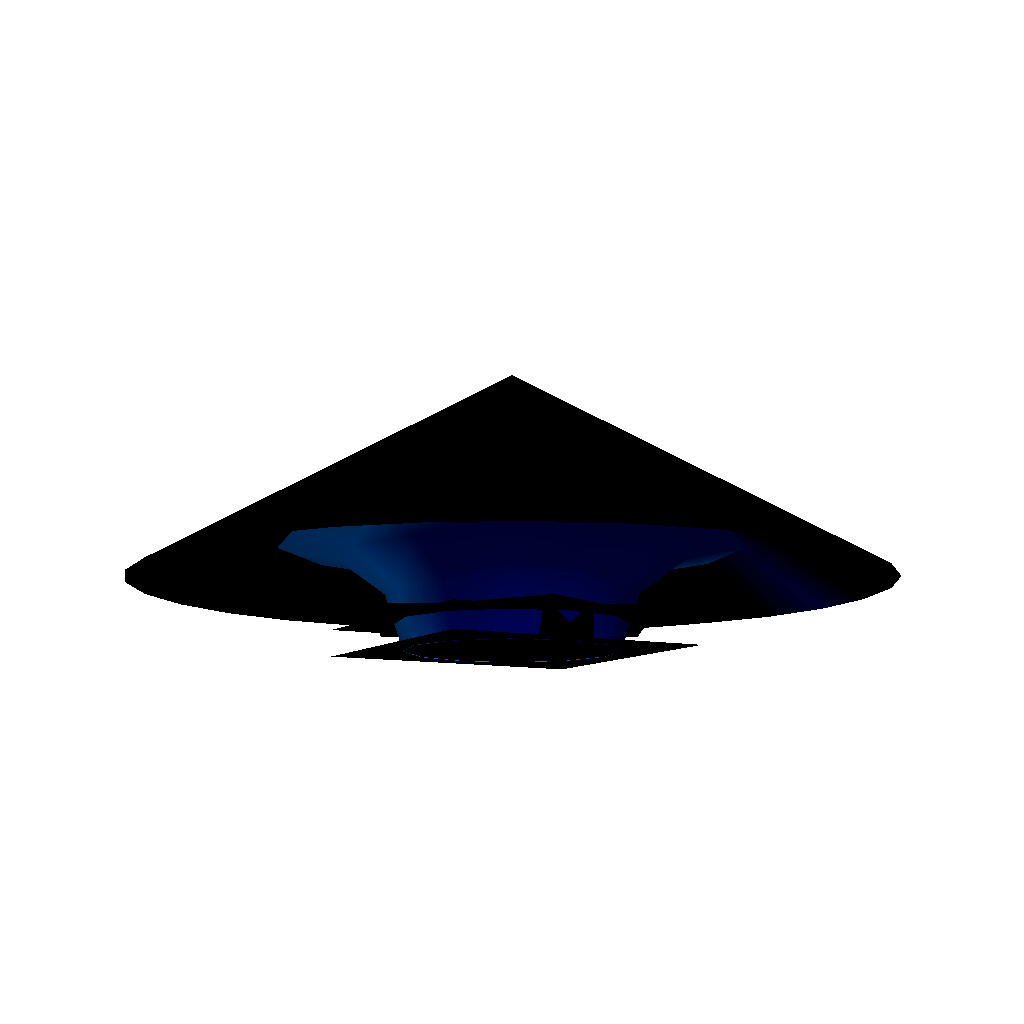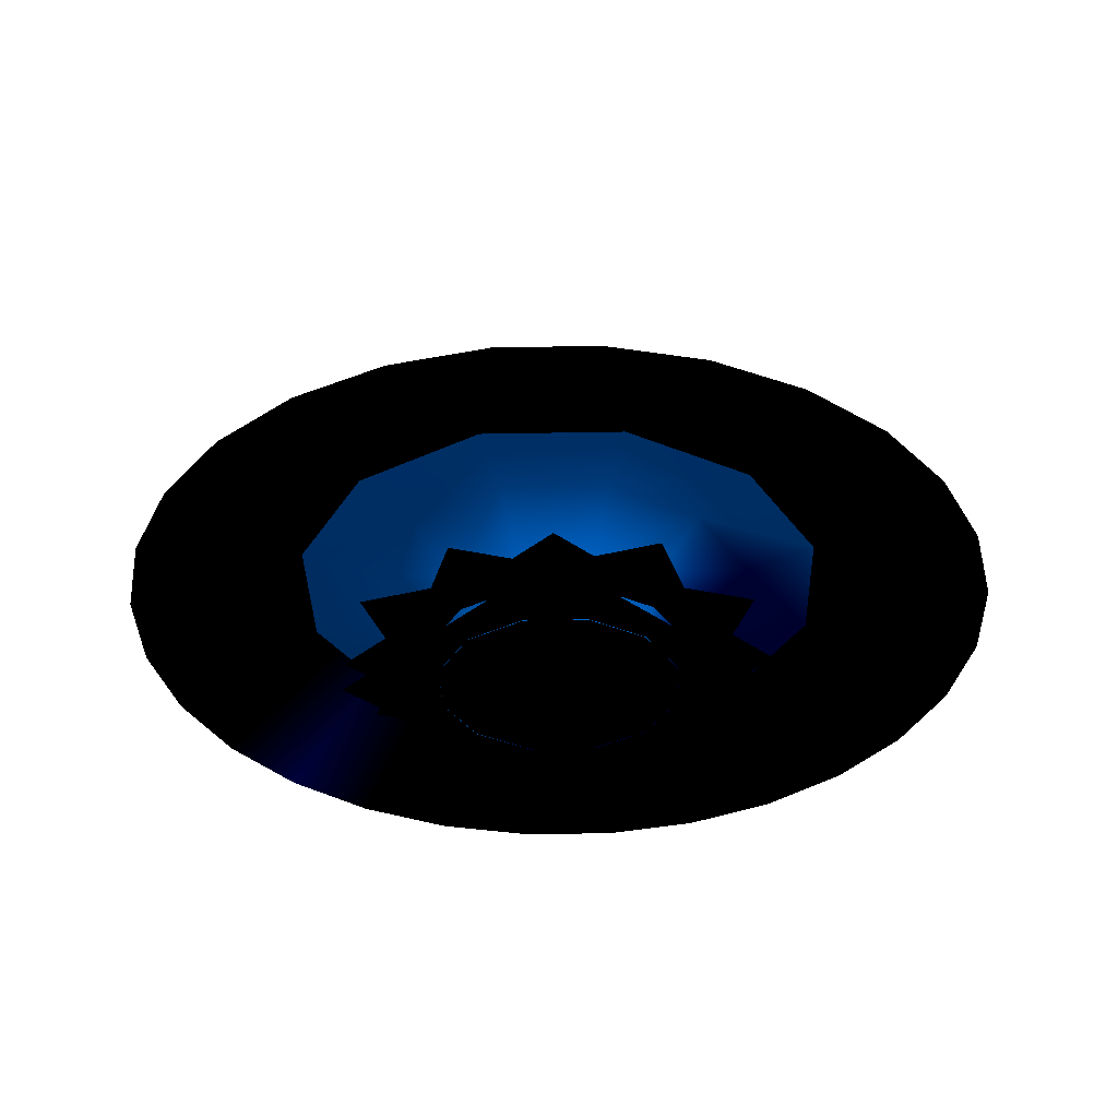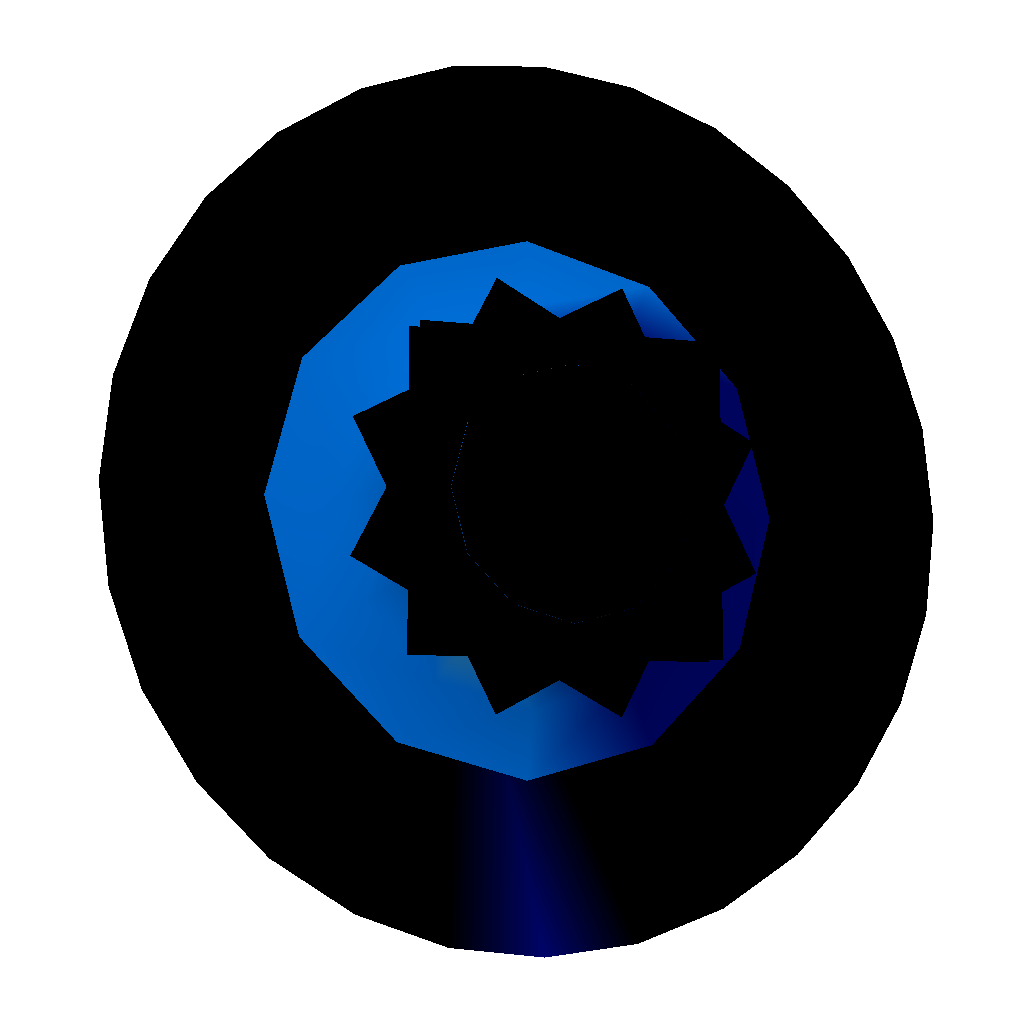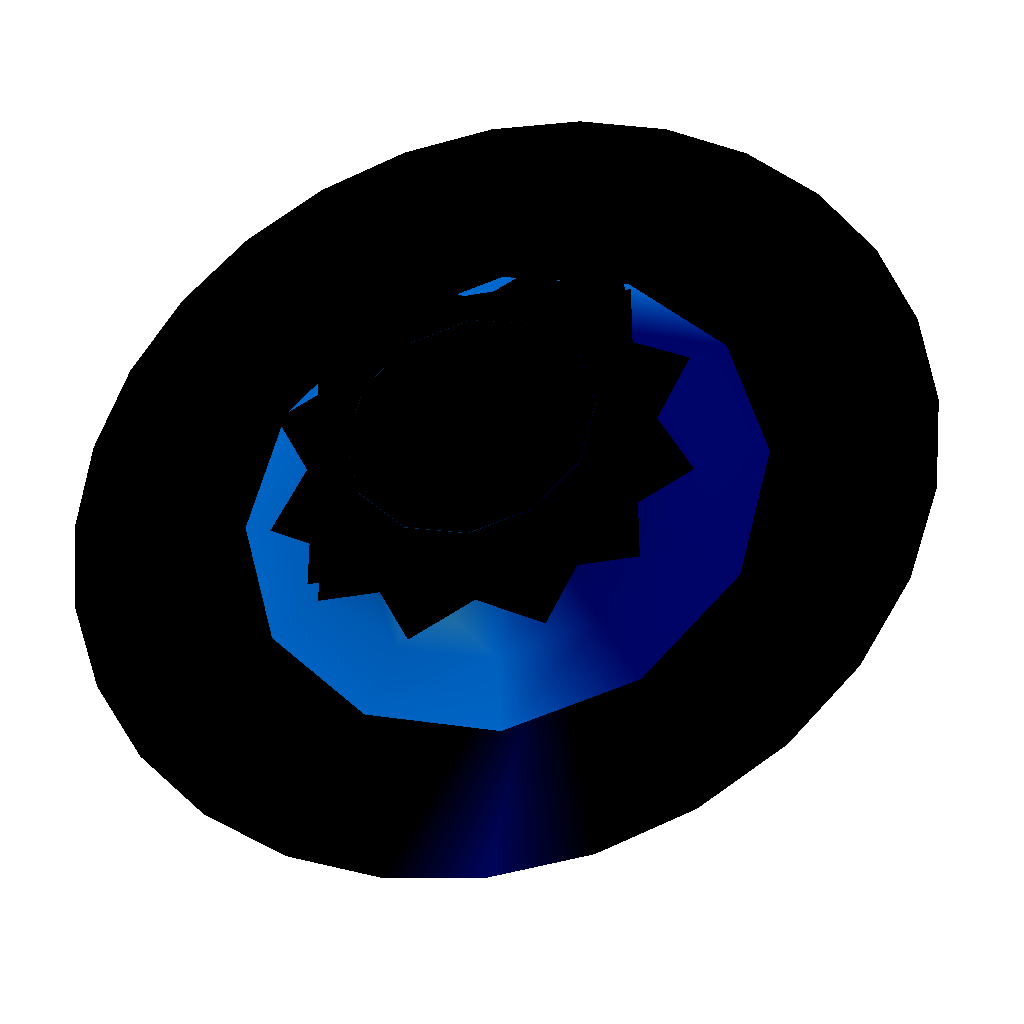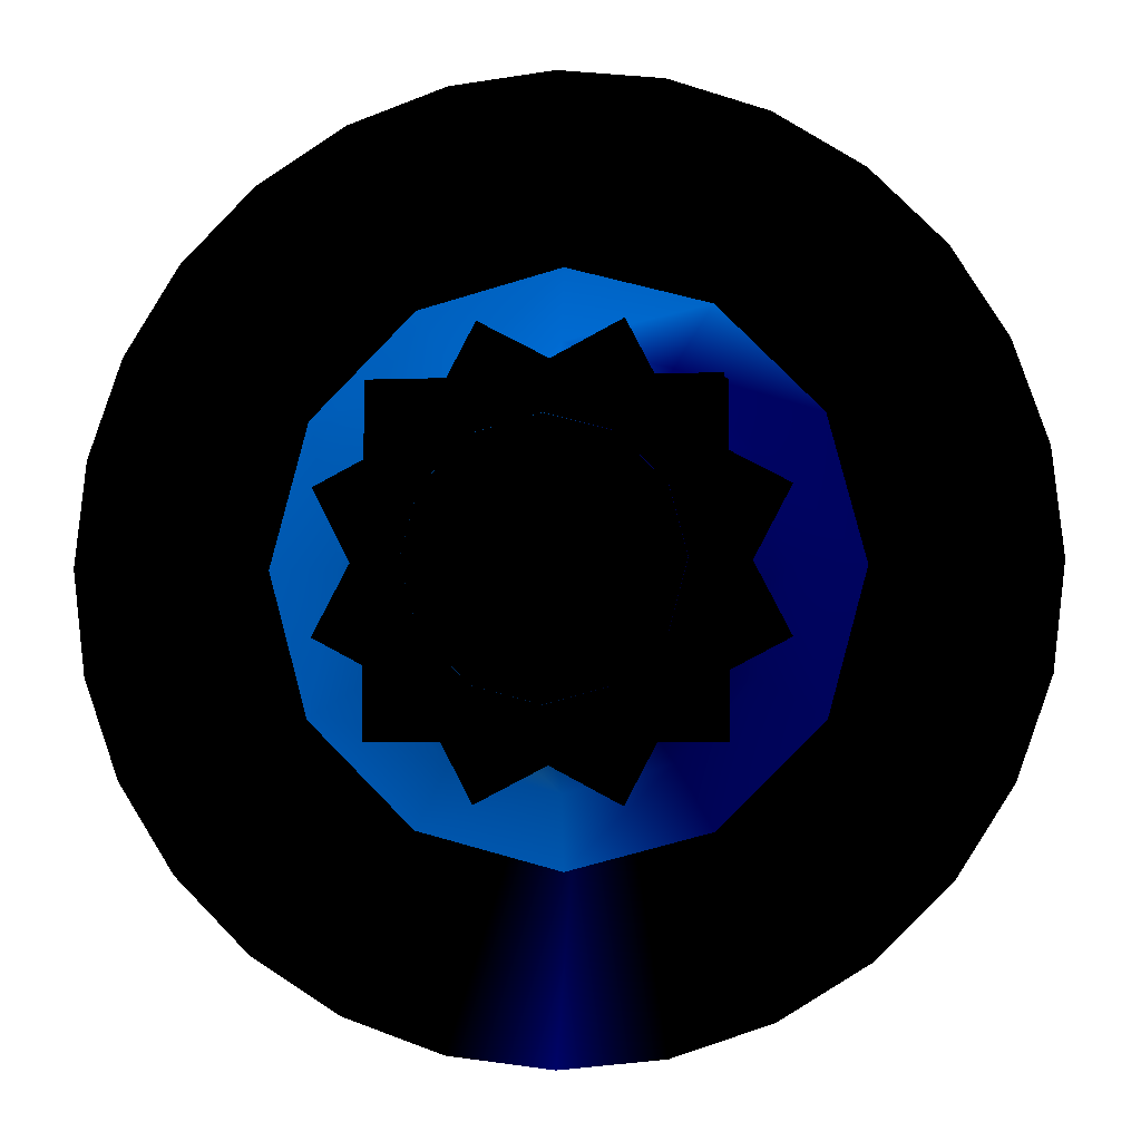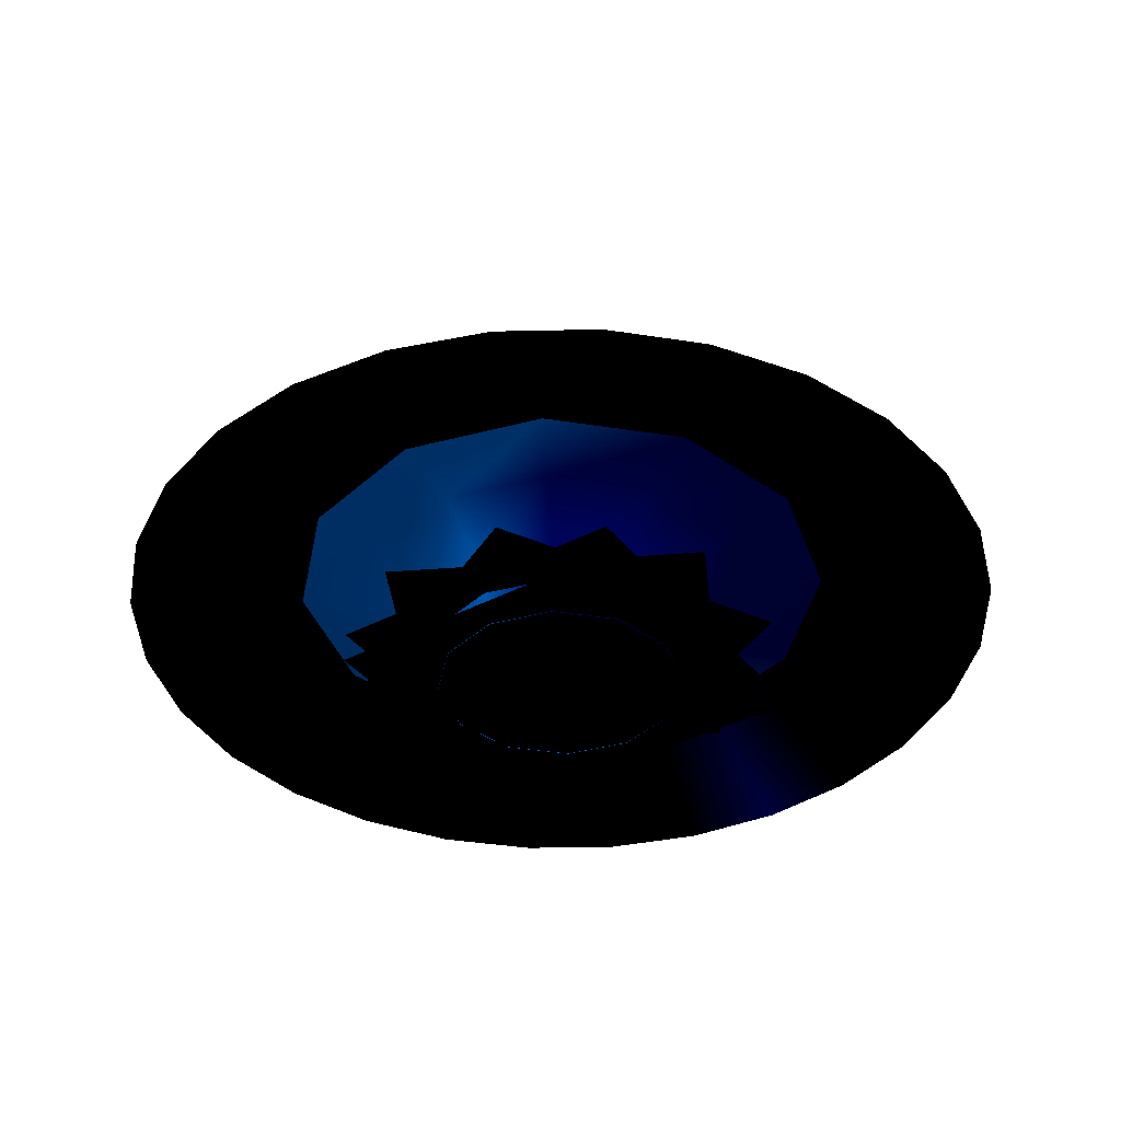
<metadata>
{"format":"obj","ext":"obj","renderer":"f3d","projection":"perspective","resolution":1024,"background":"white","views":[{"elev":-9.9,"azim":61.3,"up":"+Y"},{"elev":-36.0,"azim":-43.6,"up":"+Y"},{"elev":-7.0,"azim":-21.5,"up":"+Z"},{"elev":-33.0,"azim":14.8,"up":"+Z"},{"elev":-3.8,"azim":8.5,"up":"+Z"},{"elev":-38.3,"azim":33.7,"up":"+Y"}]}
</metadata>
<code>
v 105.2 26.16 4e-06
v 78.39 20.7 3e-06
v 56.68 4.932 1e-06
v 48.39 -20.59 -3e-06 0 0.01961 0.4863
v 91.13 26.16 -52.61
v 67.89 20.7 -39.2
v 49.09 4.932 -28.34
v 41.91 -20.59 -24.2 0 0.01961 0.4863
v 52.61 26.16 -91.13
v 39.2 20.7 -67.89
v 28.34 4.932 -49.09
v 24.19 -20.59 -41.91 0 0.01961 0.4863
v 8e-06 26.16 -105.2
v 6e-06 20.7 -78.39
v 4e-06 4.932 -56.68
v 4e-06 -20.59 -48.39 0 0.01961 0.4863
v -52.61 26.16 -91.13
v -39.2 20.7 -67.89
v -28.34 4.932 -49.09
v -24.19 -20.59 -41.91 0 0.01961 0.4863
v -91.13 26.16 -52.61
v -67.89 20.7 -39.2
v -49.09 4.932 -28.34
v -41.91 -20.59 -24.2 0 0.01961 0.4863
v -105.2 26.16 -5e-06
v -78.39 20.7 -4e-06
v -56.68 4.932 -4e-06
v -48.39 -20.59 -7e-06 0 0.01961 0.4863
v -91.13 26.16 52.61
v -67.89 20.7 39.2
v -49.09 4.932 28.34
v -41.91 -20.59 24.19 0 0.01961 0.4863
v -52.61 26.16 91.13
v -39.2 20.7 67.89
v -28.34 4.932 49.09
v -24.19 -20.59 41.91 0 0.01961 0.4863
v 8e-06 26.16 105.2
v 6e-06 20.7 78.39
v 4e-06 4.932 56.68
v 4e-06 -20.59 48.39 0 0.01961 0.4863
v 52.61 26.16 91.13
v 39.2 20.7 67.89
v 28.34 4.932 49.09
v 24.19 -20.59 41.91 0 0.01961 0.4863
v 91.13 26.16 52.61
v 67.89 20.7 39.2
v 49.09 4.932 28.34
v 41.91 -20.59 24.2 0 0.01961 0.4863
v 0 8.934 -170.9 0 0.4824 1
v 38.03 8.934 -166.6 0 0.4824 1
v 74.14 8.934 -154 0 0.4824 1
v 106.5 8.934 -133.6 0 0.4824 1
v 133.6 8.934 -106.5 0 0.4824 1
v 154 8.934 -74.14 0 0.4824 1
v 0 105 1.7e-05 0.3451 0.7961 1
v 166.6 8.934 -38.03 0 0.4824 1
v 170.9 8.934 -1.2e-05 0 0.4784 1
v 166.6 8.934 38.03 0 0.4824 1
v 154 8.934 74.14 0 0.4824 1
v 133.6 8.934 106.5 0 0.4824 1
v 106.5 8.934 133.6 0 0.4824 1
v 74.14 8.934 154 0 0.4824 1
v 38.03 8.934 166.6 0 0.4824 1
v -5.6e-05 8.934 170.9 0 0.4824 1
v -38.03 8.934 166.6 0 0.4824 1
v -74.14 8.934 154 0 0.4824 1
v -106.5 8.934 133.6 0 0.4824 1
v -133.6 8.934 106.5 0 0.4824 1
v -154 8.934 74.14 0 0.4824 1
v -166.6 8.934 38.03 0 0.4824 1
v -170.9 8.934 -0.000164 0 0.4824 1
v -166.6 8.934 -38.03 0 0.4824 1
v -154 8.934 -74.14 0 0.4824 1
v -133.6 8.934 -106.5 0 0.4824 1
v -106.5 8.934 -133.6 0 0.4824 1
v -74.14 8.934 -154 0 0.4824 1
v -38.03 8.934 -166.6 0 0.4824 1
v -25.16 -6.294 81.91
v 81.91 -6.294 25.16
v -81.91 -6.294 -25.16
v 25.16 -6.294 -81.91
v 42.8 -20.91 12.22 0 0.01961 0.4863
v 42.8 0.07354 12.22
v 42.8 -20.91 -12.13 0 0.01961 0.4863
v 42.8 0.07355 -12.13
v 50.8 -20.91 12.22 0 0.01961 0.4863
v 50.8 0.07354 12.22
v 50.8 -20.91 -12.13 0 0.01961 0.4863
v 50.8 0.07355 -12.13
v -60.59 -20.42 60.59 0 0.01961 0.4863
v 60.59 -20.42 60.59 0 0.01961 0.4863
v -60.59 -20.42 -60.59 0 0.01961 0.4863
v 60.59 -20.42 -60.59 0 0.01961 0.4863
v 25.85 -7.294 81.7
v 81.7 -7.294 -25.85
v -81.7 -7.294 25.85
v -25.85 -7.294 -81.7
v -60.59 -8.294 60.59
v 60.59 -8.294 60.59
v -60.59 -8.294 -60.59
v 60.59 -8.294 -60.59
f 79 80 78
f 79 81 80
f 49 50 55
f 50 51 55
f 51 52 55
f 52 53 55
f 69 70 55
f 70 71 55
f 71 72 55
f 72 73 55
f 73 74 55
f 74 75 55
f 75 76 55
f 53 54 55
f 54 56 55
f 56 57 55
f 57 58 55
f 58 59 55
f 59 60 55
f 60 61 55
f 61 62 55
f 62 63 55
f 63 64 55
f 64 65 55
f 65 66 55
f 66 67 55
f 67 68 55
f 68 69 55
f 76 77 55
f 77 49 55
f 5 2 1
f 2 7 3
f 7 4 3
f 9 6 5
f 6 11 7
f 7 12 8
f 13 10 9
f 14 11 10
f 15 12 11
f 17 14 13
f 14 19 15
f 19 16 15
f 21 18 17
f 18 23 19
f 23 20 19
f 21 26 22
f 22 27 23
f 27 24 23
f 29 26 25
f 30 27 26
f 31 28 27
f 29 34 30
f 34 31 30
f 35 32 31
f 37 34 33
f 38 35 34
f 39 36 35
f 41 38 37
f 42 39 38
f 39 44 40
f 45 42 41
f 46 43 42
f 47 44 43
f 1 46 45
f 46 3 47
f 3 48 47
f 5 6 2
f 2 6 7
f 7 8 4
f 9 10 6
f 6 10 11
f 7 11 12
f 13 14 10
f 14 15 11
f 15 16 12
f 17 18 14
f 14 18 19
f 19 20 16
f 21 22 18
f 18 22 23
f 23 24 20
f 21 25 26
f 22 26 27
f 27 28 24
f 29 30 26
f 30 31 27
f 31 32 28
f 29 33 34
f 34 35 31
f 35 36 32
f 37 38 34
f 38 39 35
f 39 40 36
f 41 42 38
f 42 43 39
f 39 43 44
f 45 46 42
f 46 47 43
f 47 48 44
f 1 2 46
f 46 2 3
f 3 4 48
f 82 85 84
f 85 88 84
f 87 82 86
f 85 87 89
f 82 83 85
f 85 89 88
f 87 83 82
f 85 83 87
f 87 88 89
f 87 86 88
f 91 92 90
f 91 93 92
f 99 100 98
f 99 101 100
f 95 96 94
f 95 97 96

</code>
